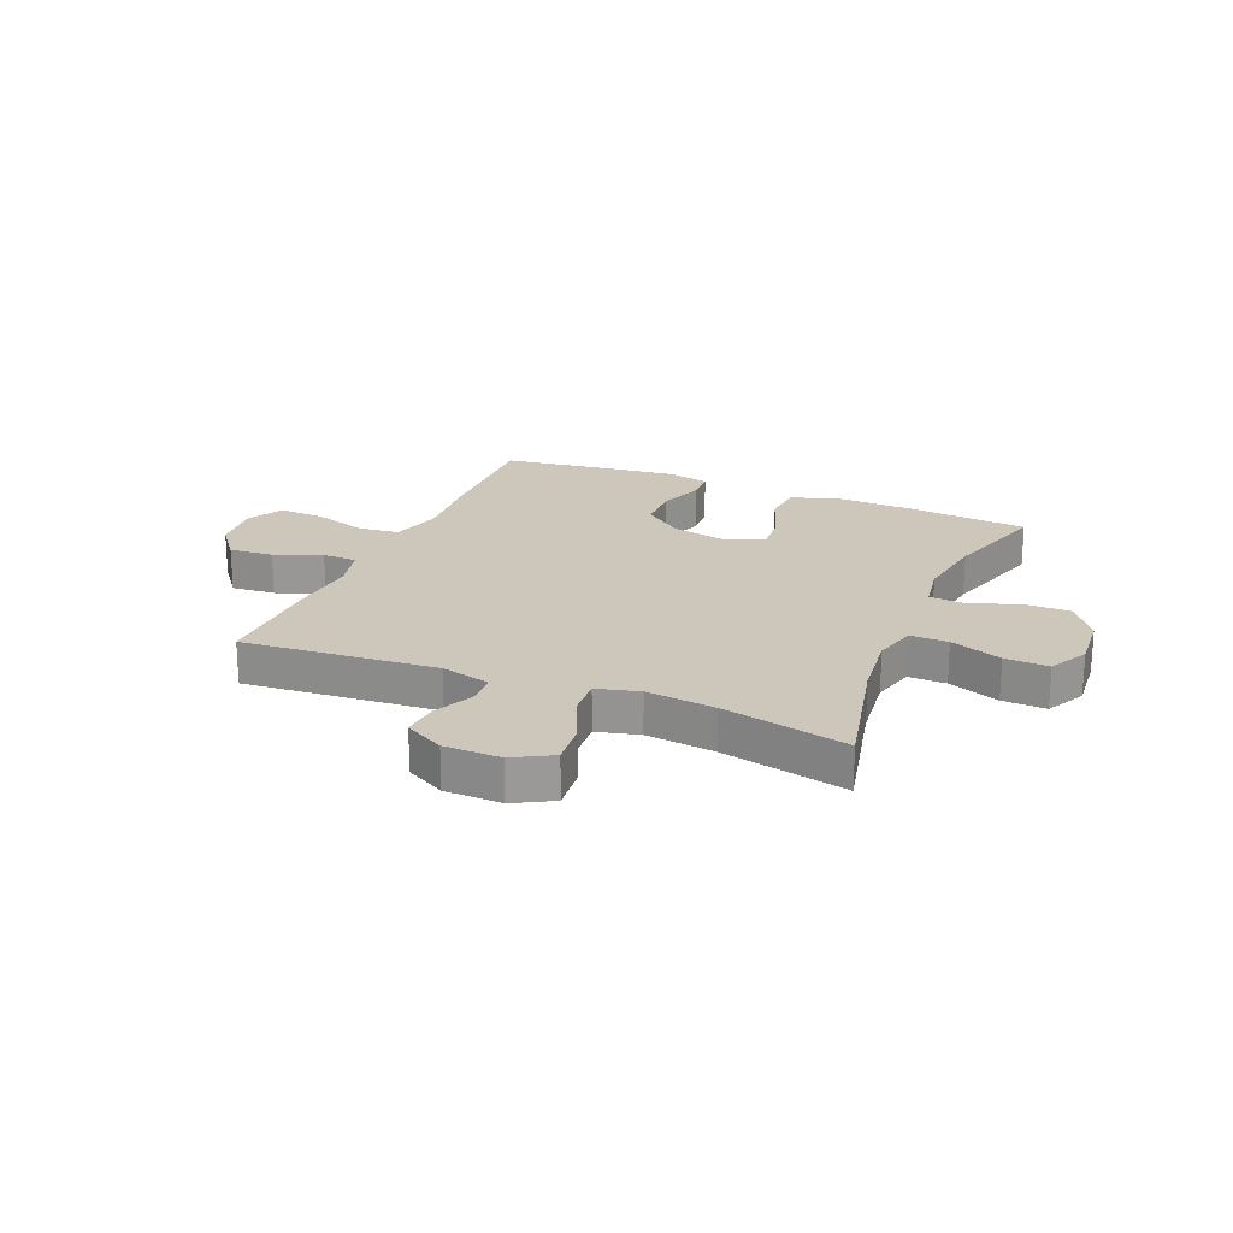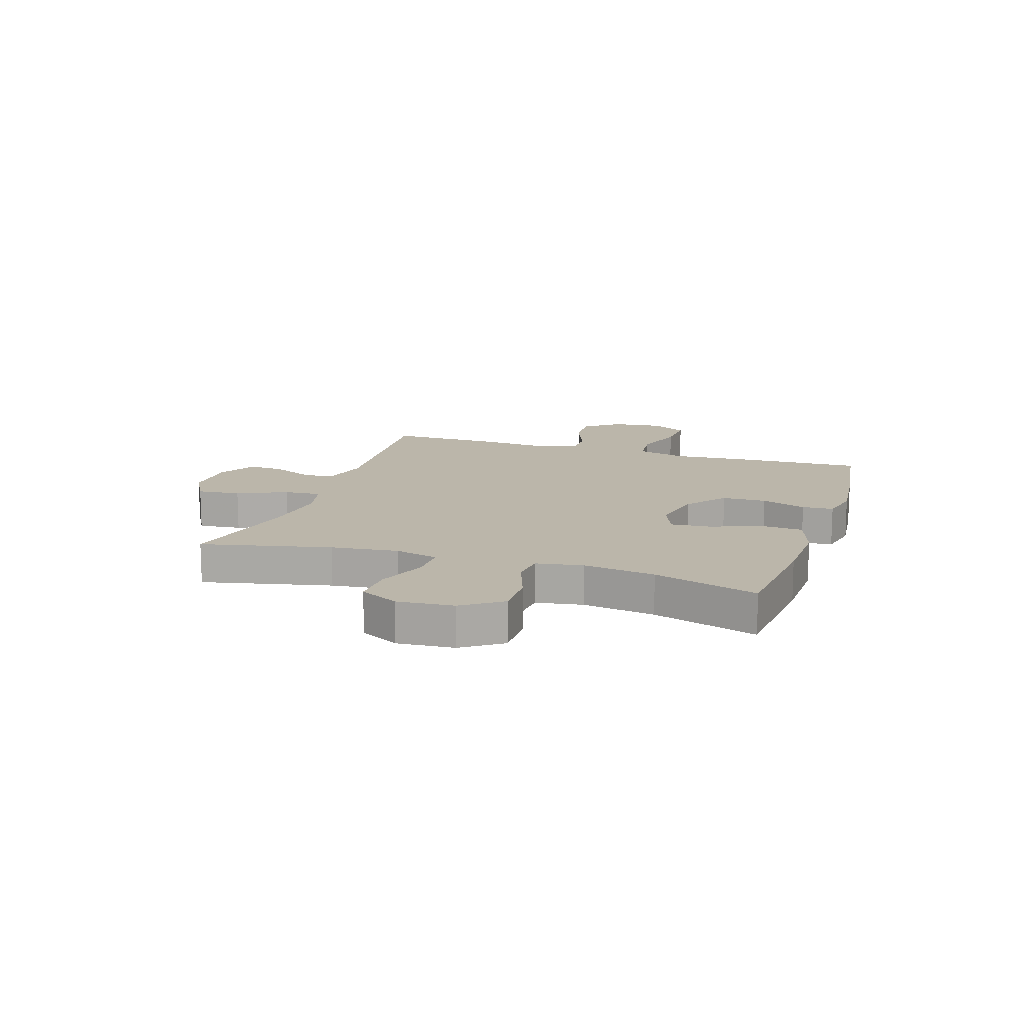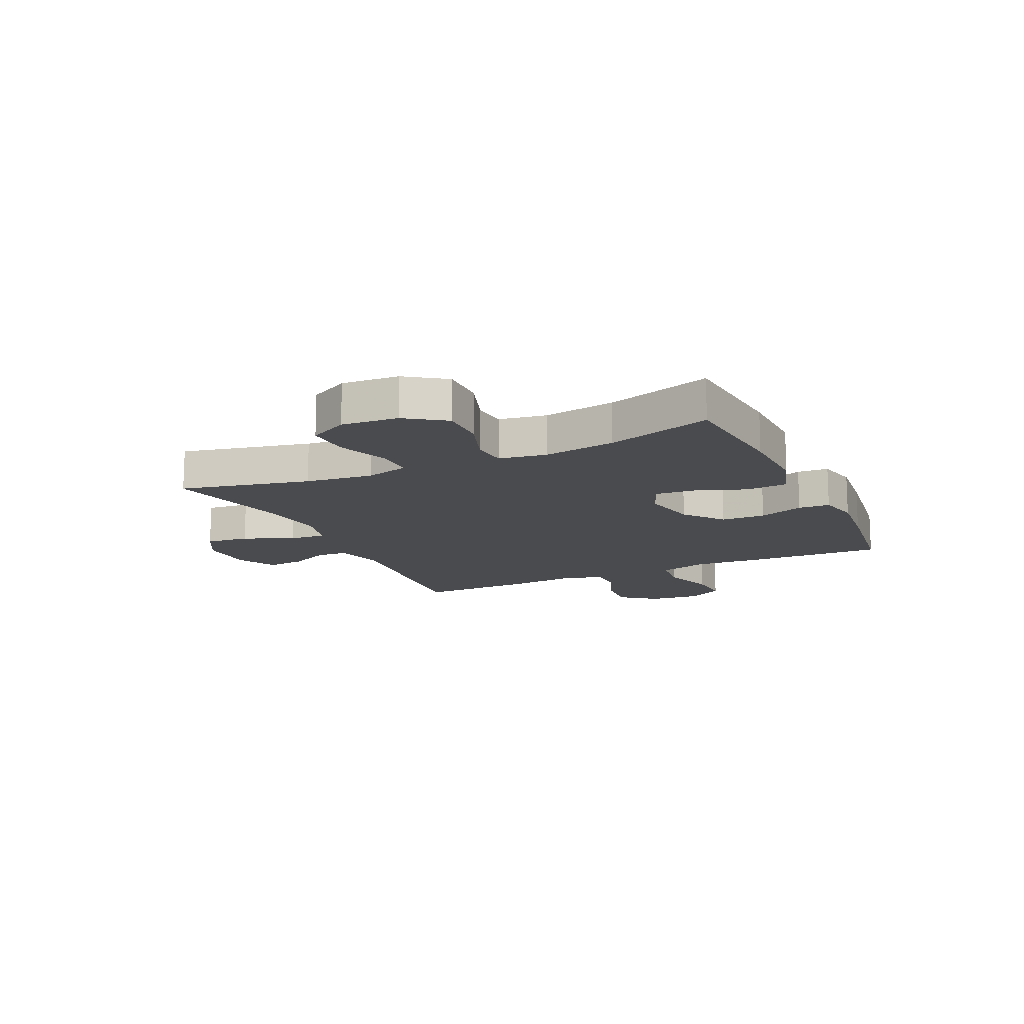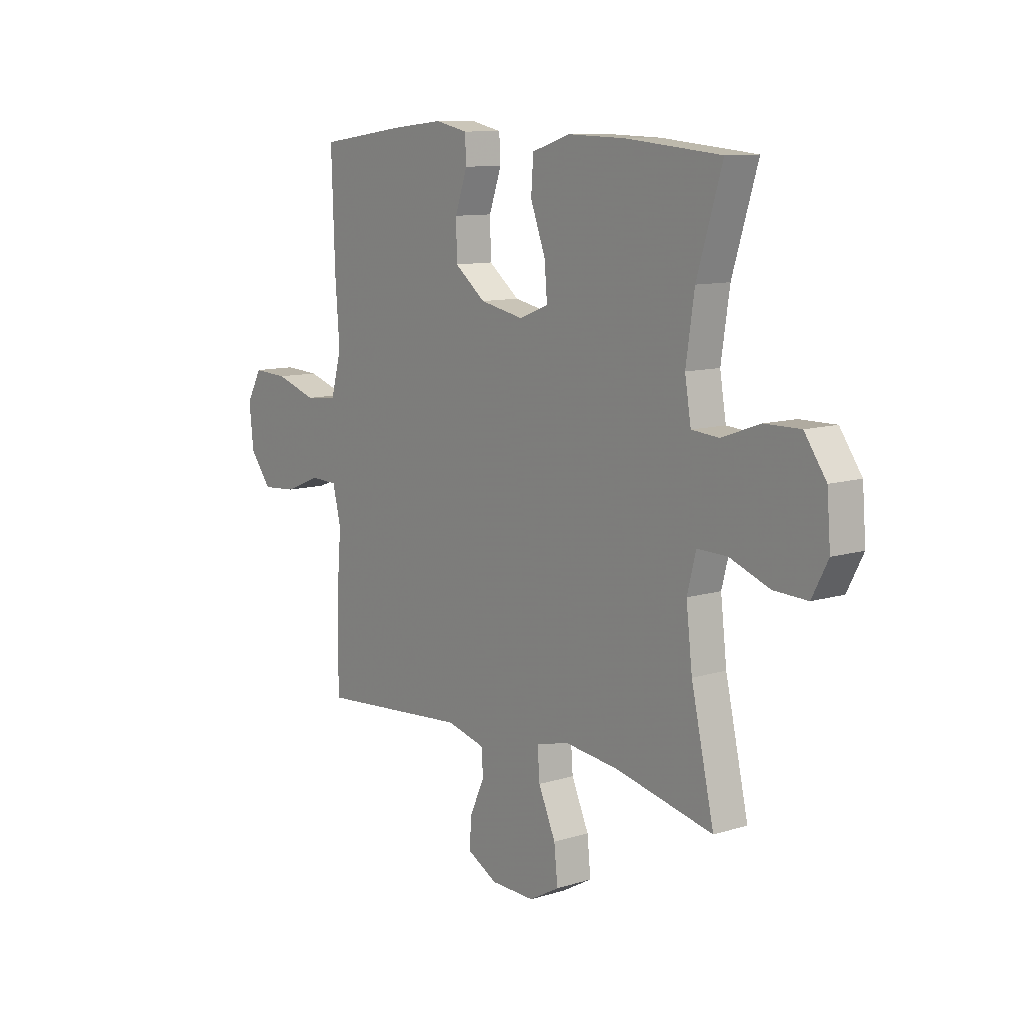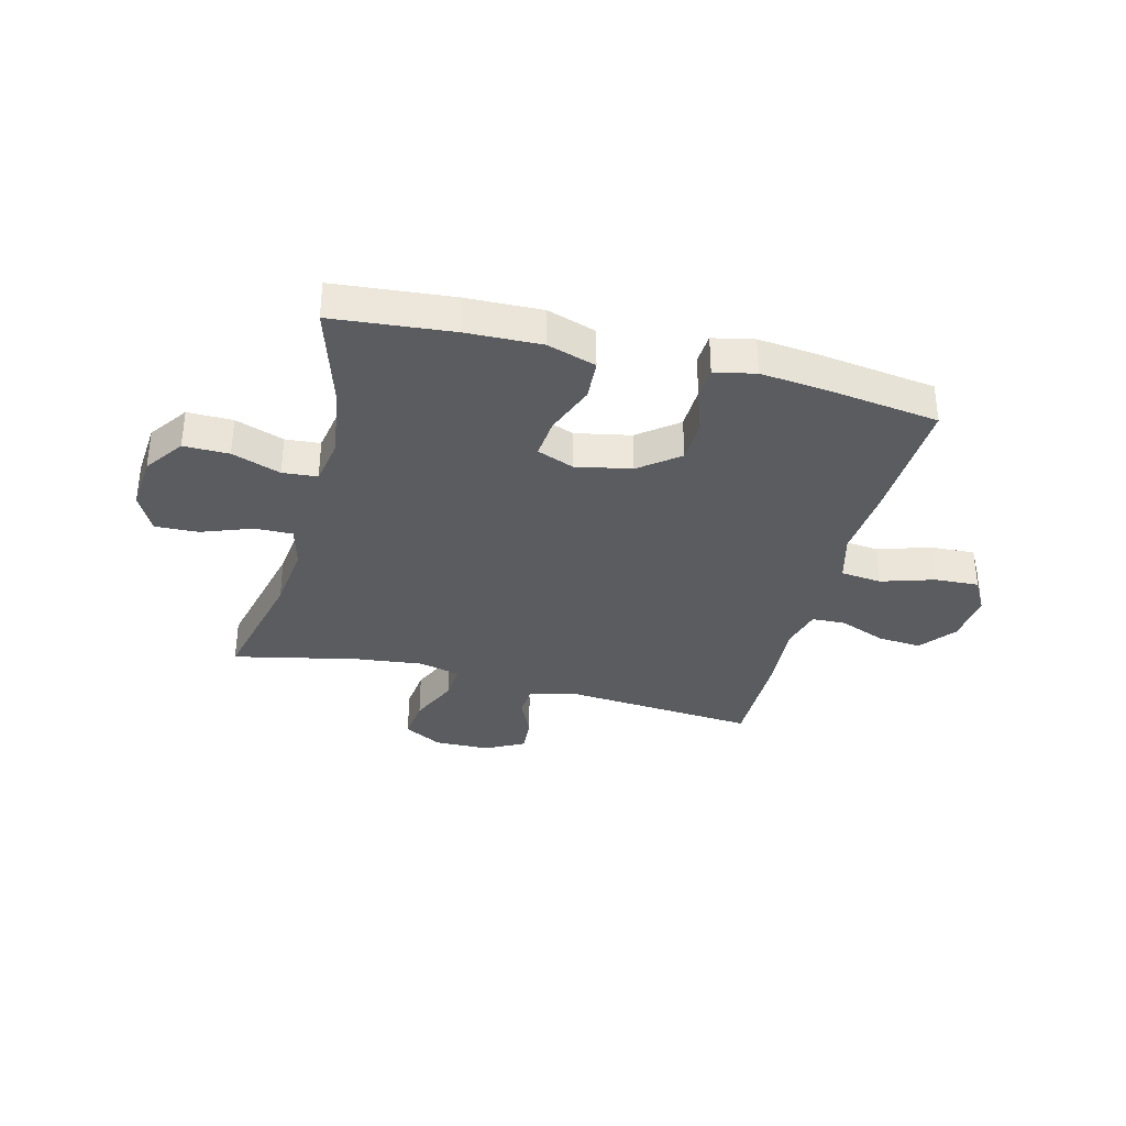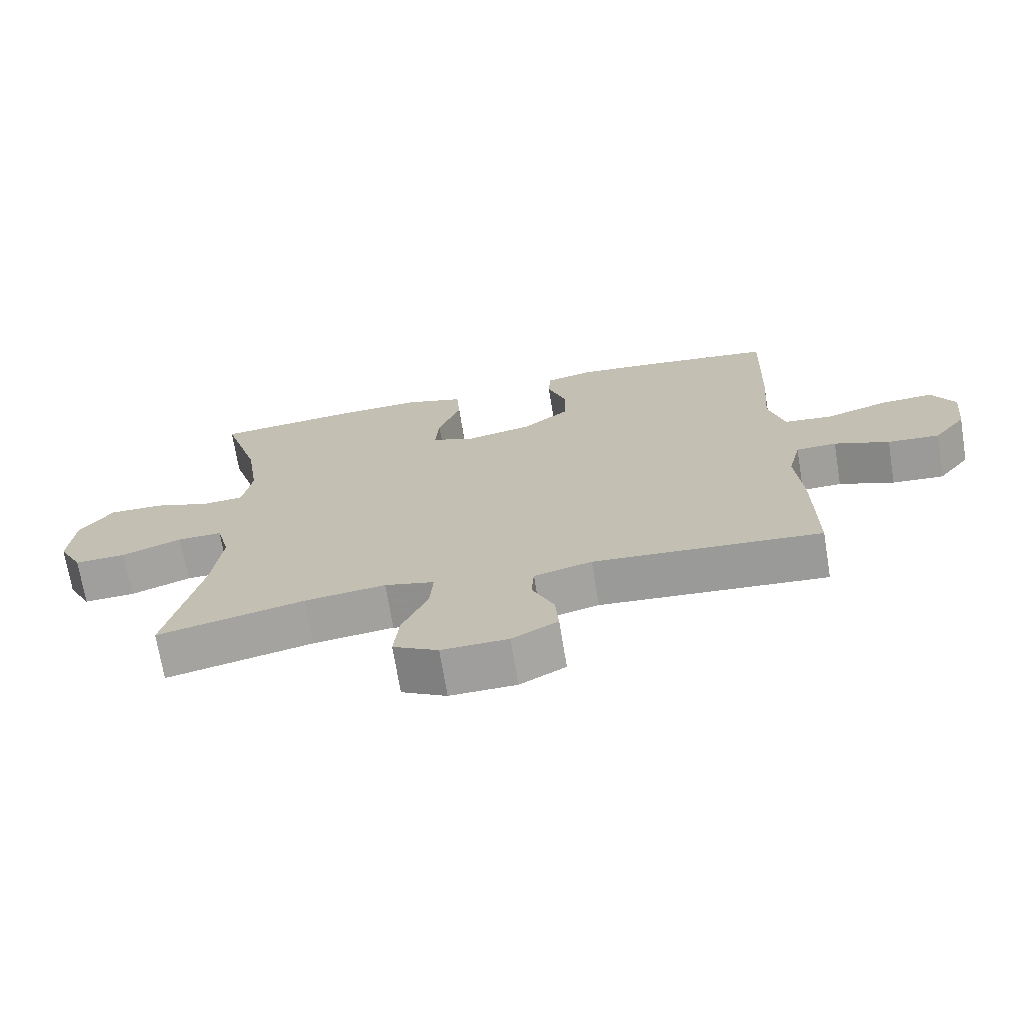
<metadata>
{"format":"obj","ext":"obj","renderer":"f3d","projection":"perspective","resolution":1024,"background":"white","views":[{"elev":21.5,"azim":-157.3,"up":"+Y"},{"elev":13.9,"azim":-71.9,"up":"+Y"},{"elev":-14.3,"azim":-64.9,"up":"+Y"},{"elev":10.4,"azim":-128.0,"up":"+Z"},{"elev":-34.3,"azim":-14.5,"up":"+Y"},{"elev":-70.7,"azim":9.3,"up":"+Z"}]}
</metadata>
<code>
v -0.5 0.07 -0.5
v -0.448 0.07 -0.27
v -0.434 0.07 -0.15
v -0.454 0.07 -0.073
v -0.521 0.07 -0.074
v -0.612 0.07 -0.108
v -0.689 0.07 -0.111
v -0.725 0.07 -0.042
v -0.717 0.07 0.059
v -0.668 0.07 0.129
v -0.587 0.07 0.128
v -0.5 0.07 0.097
v -0.438 0.07 0.102
v -0.424 0.07 0.186
v -0.443 0.07 0.314
v -0.5 0.07 0.5
v -0.287 0.07 0.52
v -0.154 0.07 0.524
v -0.067 0.07 0.496
v -0.062 0.07 0.423
v -0.096 0.07 0.332
v -0.102 0.07 0.26
v -0.036 0.07 0.234
v 0.063 0.07 0.254
v 0.133 0.07 0.309
v 0.135 0.07 0.388
v 0.107 0.07 0.468
v 0.11 0.07 0.524
v 0.183 0.07 0.54
v 0.298 0.07 0.528
v 0.5 0.07 0.5
v 0.492 0.07 0.271
v 0.482 0.07 0.138
v 0.506 0.07 0.05
v 0.579 0.07 0.042
v 0.674 0.07 0.072
v 0.753 0.07 0.076
v 0.788 0.07 0.013
v 0.778 0.07 -0.079
v 0.729 0.07 -0.142
v 0.651 0.07 -0.136
v 0.568 0.07 -0.103
v 0.507 0.07 -0.105
v 0.488 0.07 -0.182
v 0.498 0.07 -0.304
v 0.5 0.07 -0.5
v 0.157 0.07 -0.472
v 0.07 0.07 -0.494
v 0.066 0.07 -0.549
v 0.099 0.07 -0.621
v 0.104 0.07 -0.686
v 0.035 0.07 -0.723
v -0.065 0.07 -0.725
v -0.133 0.07 -0.687
v -0.125 0.07 -0.61
v -0.086 0.07 -0.522
v -0.081 0.07 -0.456
v -0.156 0.07 -0.437
v -0.278 0.07 -0.451
v -0.5 0 -0.5
v -0.448 0 -0.27
v -0.434 0 -0.15
v -0.454 0 -0.073
v -0.521 0 -0.074
v -0.612 0 -0.108
v -0.689 0 -0.111
v -0.725 0 -0.042
v -0.717 0 0.059
v -0.668 0 0.129
v -0.587 0 0.128
v -0.5 0 0.097
v -0.438 0 0.102
v -0.424 0 0.186
v -0.443 0 0.314
v -0.5 0 0.5
v -0.287 0 0.52
v -0.154 0 0.524
v -0.067 0 0.496
v -0.062 0 0.423
v -0.096 0 0.332
v -0.102 0 0.26
v -0.036 0 0.234
v 0.063 0 0.254
v 0.133 0 0.309
v 0.135 0 0.388
v 0.107 0 0.468
v 0.11 0 0.524
v 0.183 0 0.54
v 0.298 0 0.528
v 0.5 0 0.5
v 0.492 0 0.271
v 0.482 0 0.138
v 0.506 0 0.05
v 0.579 0 0.042
v 0.674 0 0.072
v 0.753 0 0.076
v 0.788 0 0.013
v 0.778 0 -0.079
v 0.729 0 -0.142
v 0.651 0 -0.136
v 0.568 0 -0.103
v 0.507 0 -0.105
v 0.488 0 -0.182
v 0.498 0 -0.304
v 0.5 0 -0.5
v 0.157 0 -0.472
v 0.07 0 -0.494
v 0.066 0 -0.549
v 0.099 0 -0.621
v 0.104 0 -0.686
v 0.035 0 -0.723
v -0.065 0 -0.725
v -0.133 0 -0.687
v -0.125 0 -0.61
v -0.086 0 -0.522
v -0.081 0 -0.456
v -0.156 0 -0.437
v -0.278 0 -0.451
f 53 54 55 56
f 53 56 57
f 52 53 57
f 49 50 51 52
f 48 49 52 57
f 47 48 57 58
f 44 45 46 47
f 43 44 47 58
f 39 40 41 42
f 39 42 43
f 38 39 43
f 35 36 37 38
f 34 35 38 43
f 33 34 43 58
f 26 27 28 29
f 25 26 29 30
f 18 19 20 21
f 18 21 22
f 15 16 17 18
f 14 15 18 22
f 13 14 22 23
f 9 10 11 12
f 9 12 13
f 8 9 13
f 5 6 7 8
f 4 5 8 13
f 3 4 13 23
f 59 1 2
f 25 30 31 32
f 24 25 32 33
f 24 33 58 59
f 23 24 59
f 2 3 23 59
f 115 114 113 112
f 116 115 112
f 116 112 111
f 111 110 109 108
f 116 111 108 107
f 117 116 107 106
f 106 105 104 103
f 117 106 103 102
f 101 100 99 98
f 102 101 98
f 102 98 97
f 97 96 95 94
f 102 97 94 93
f 117 102 93 92
f 88 87 86 85
f 89 88 85 84
f 80 79 78 77
f 81 80 77
f 77 76 75 74
f 81 77 74 73
f 82 81 73 72
f 71 70 69 68
f 72 71 68
f 72 68 67
f 67 66 65 64
f 72 67 64 63
f 82 72 63 62
f 61 60 118
f 91 90 89 84
f 92 91 84 83
f 118 117 92 83
f 118 83 82
f 118 82 62 61
f 1 60 61 2
f 2 61 62 3
f 3 62 63 4
f 4 63 64 5
f 5 64 65 6
f 6 65 66 7
f 7 66 67 8
f 8 67 68 9
f 9 68 69 10
f 10 69 70 11
f 11 70 71 12
f 12 71 72 13
f 13 72 73 14
f 14 73 74 15
f 15 74 75 16
f 16 75 76 17
f 17 76 77 18
f 18 77 78 19
f 19 78 79 20
f 20 79 80 21
f 21 80 81 22
f 22 81 82 23
f 23 82 83 24
f 24 83 84 25
f 25 84 85 26
f 26 85 86 27
f 27 86 87 28
f 28 87 88 29
f 29 88 89 30
f 30 89 90 31
f 31 90 91 32
f 32 91 92 33
f 33 92 93 34
f 34 93 94 35
f 35 94 95 36
f 36 95 96 37
f 37 96 97 38
f 38 97 98 39
f 39 98 99 40
f 40 99 100 41
f 41 100 101 42
f 42 101 102 43
f 43 102 103 44
f 44 103 104 45
f 45 104 105 46
f 46 105 106 47
f 47 106 107 48
f 48 107 108 49
f 49 108 109 50
f 50 109 110 51
f 51 110 111 52
f 52 111 112 53
f 53 112 113 54
f 54 113 114 55
f 55 114 115 56
f 56 115 116 57
f 57 116 117 58
f 58 117 118 59
f 59 118 60 1

</code>
